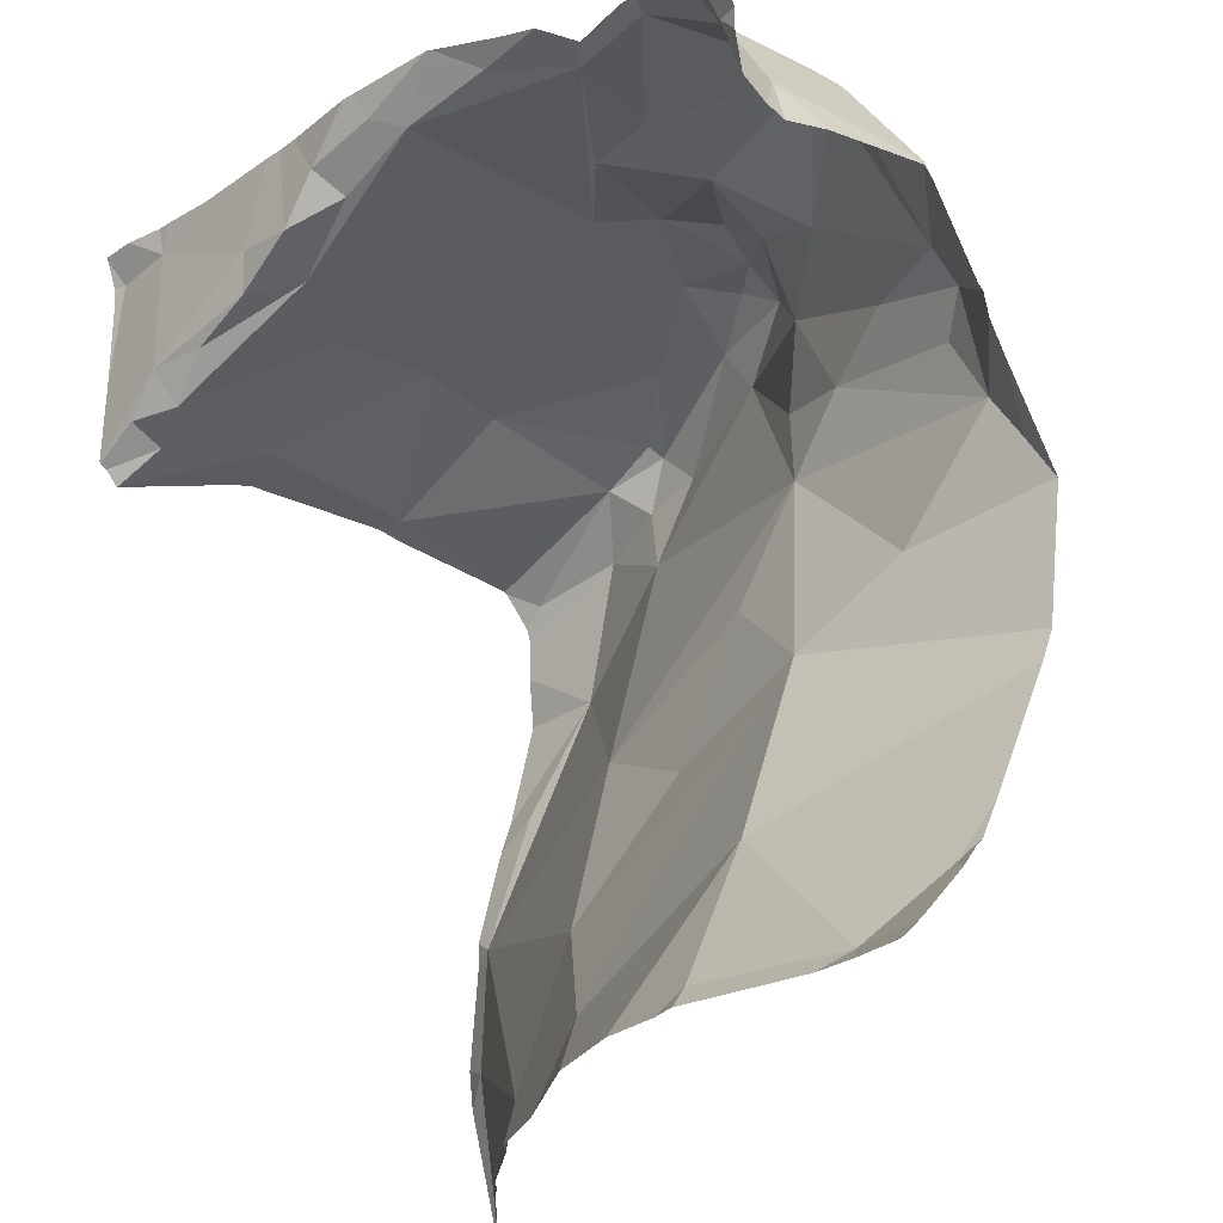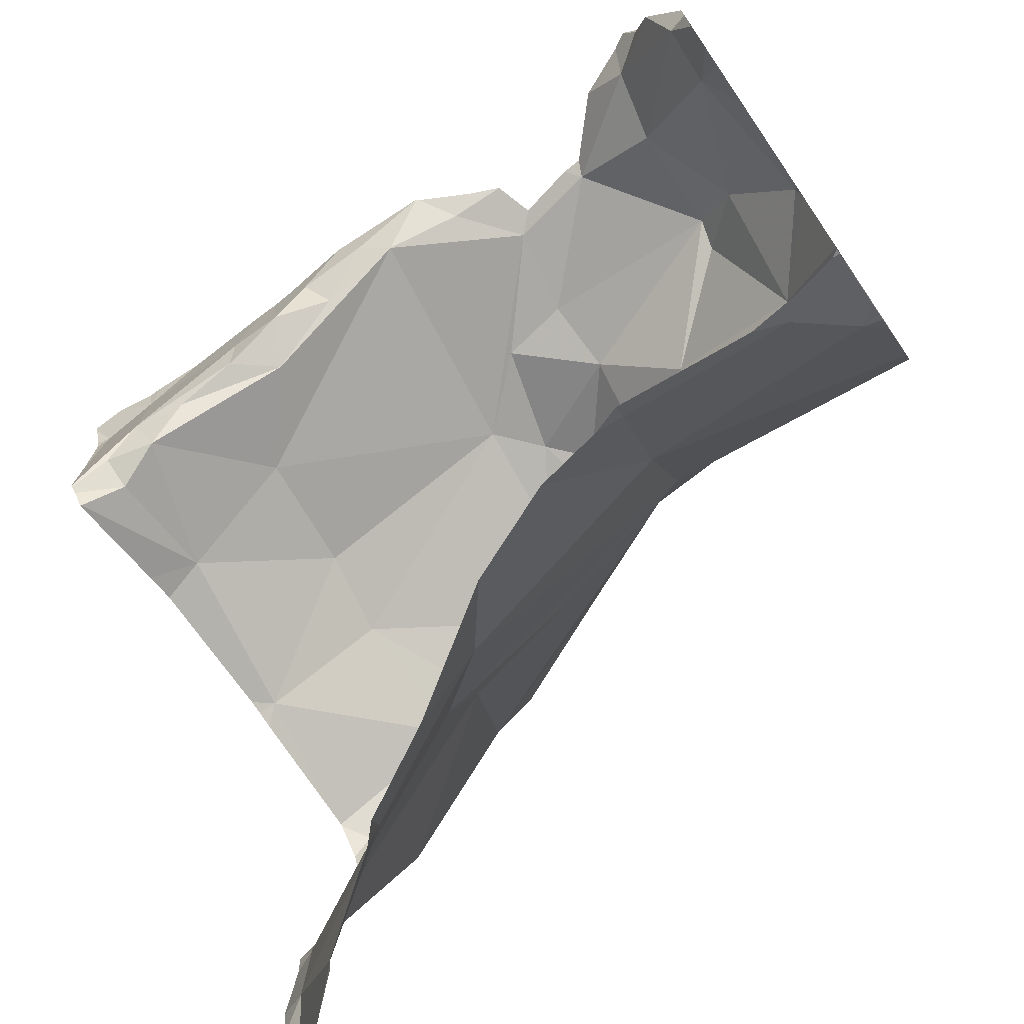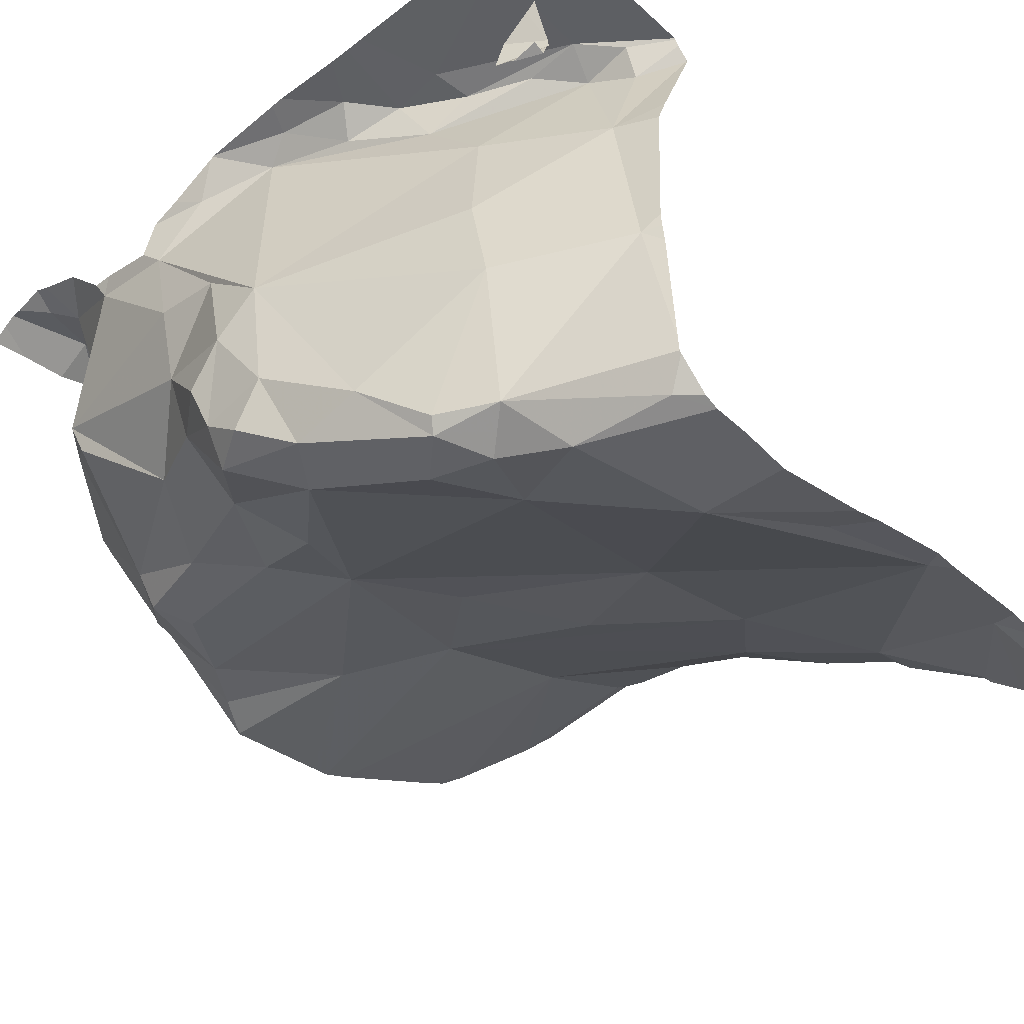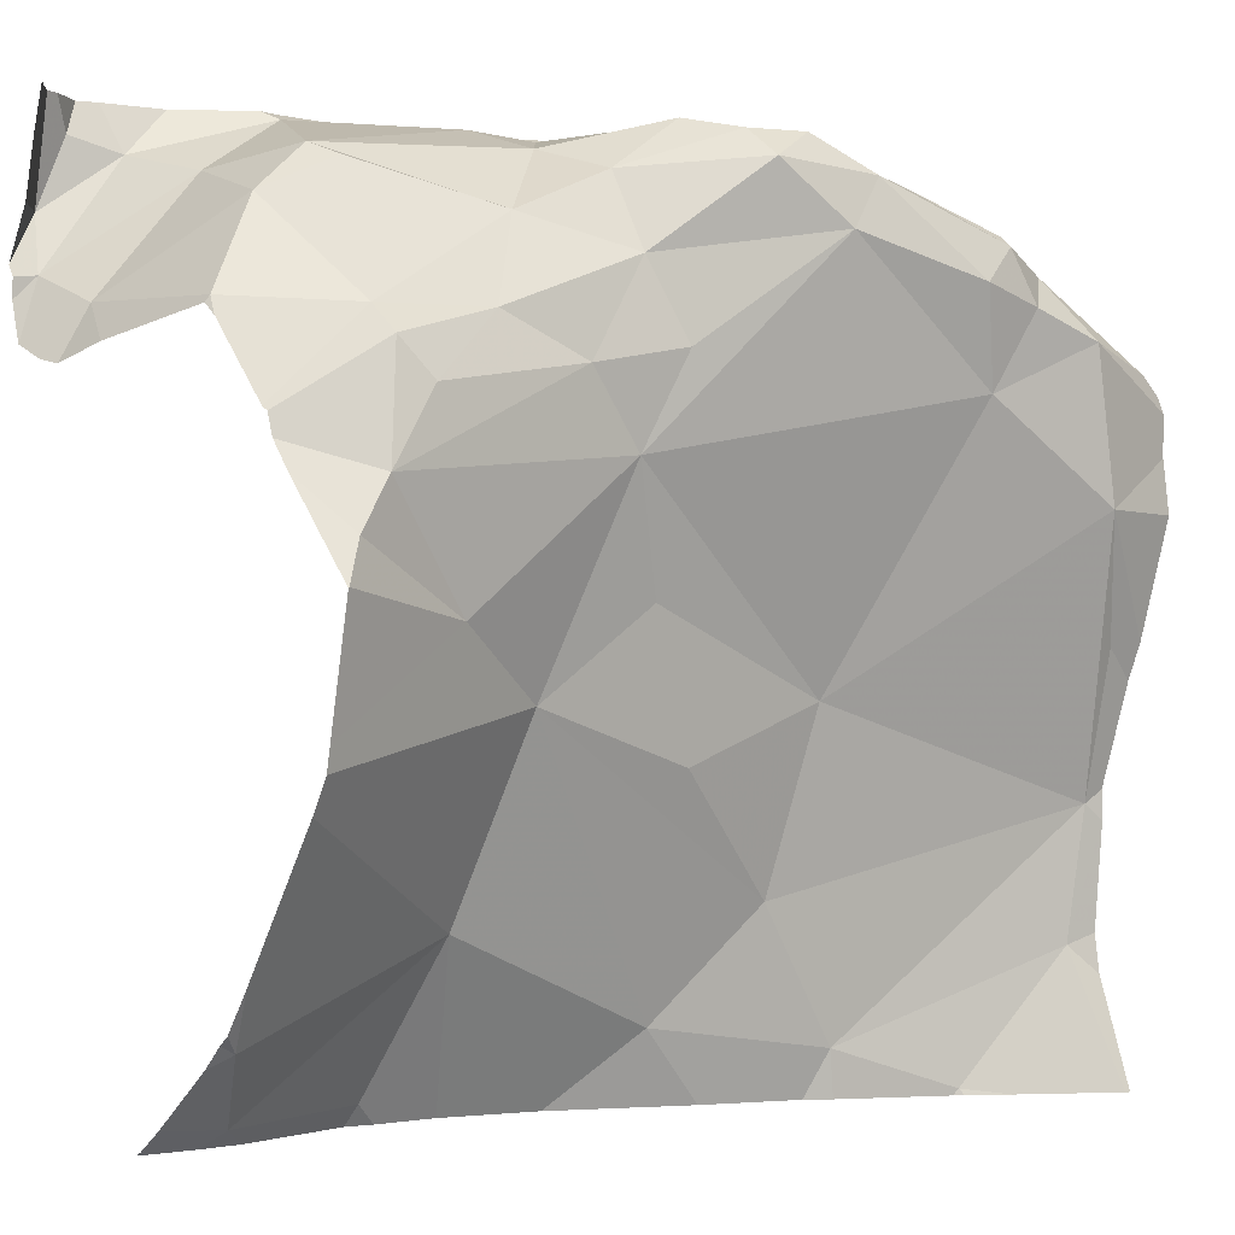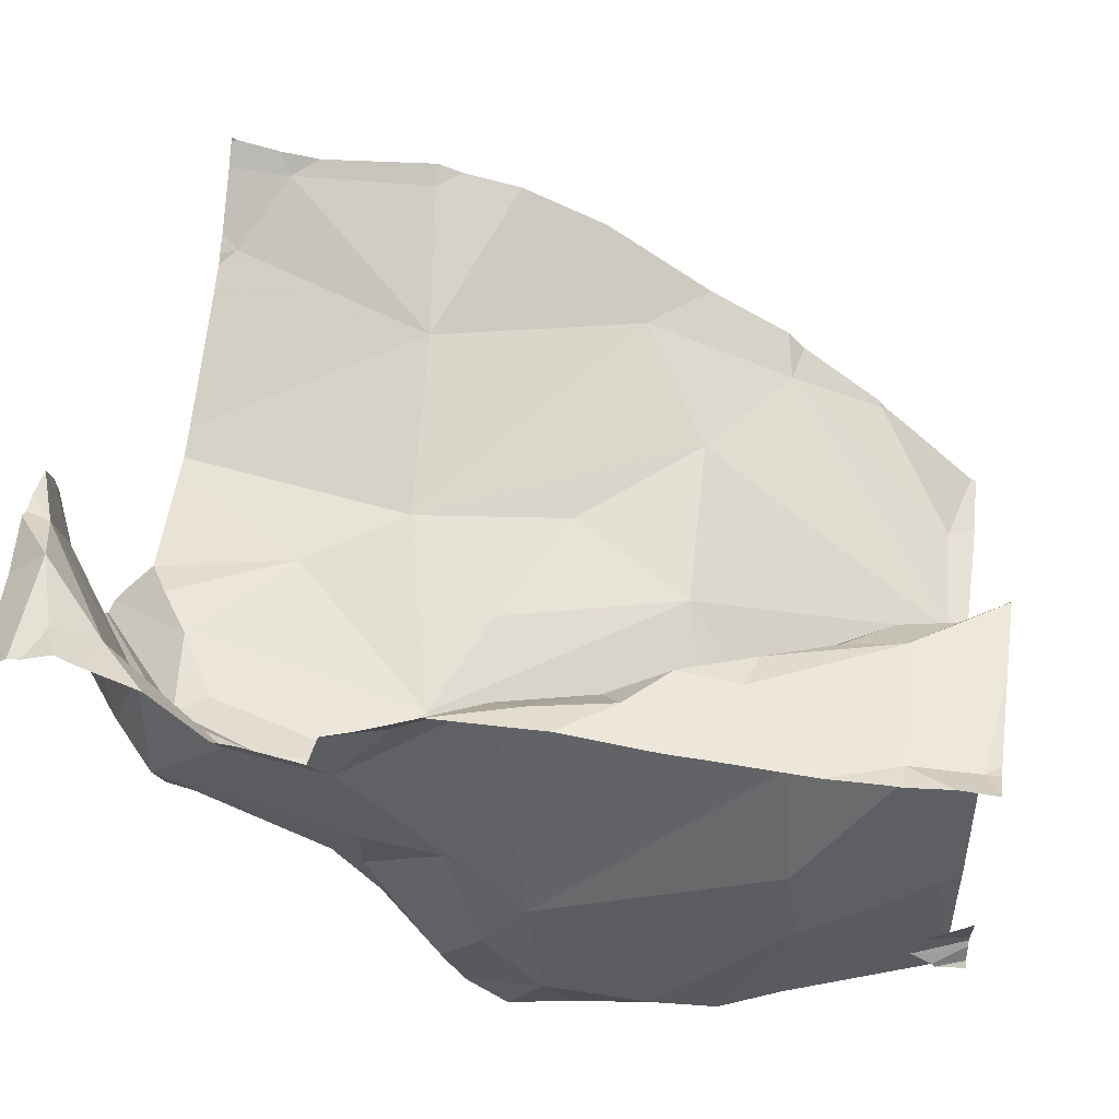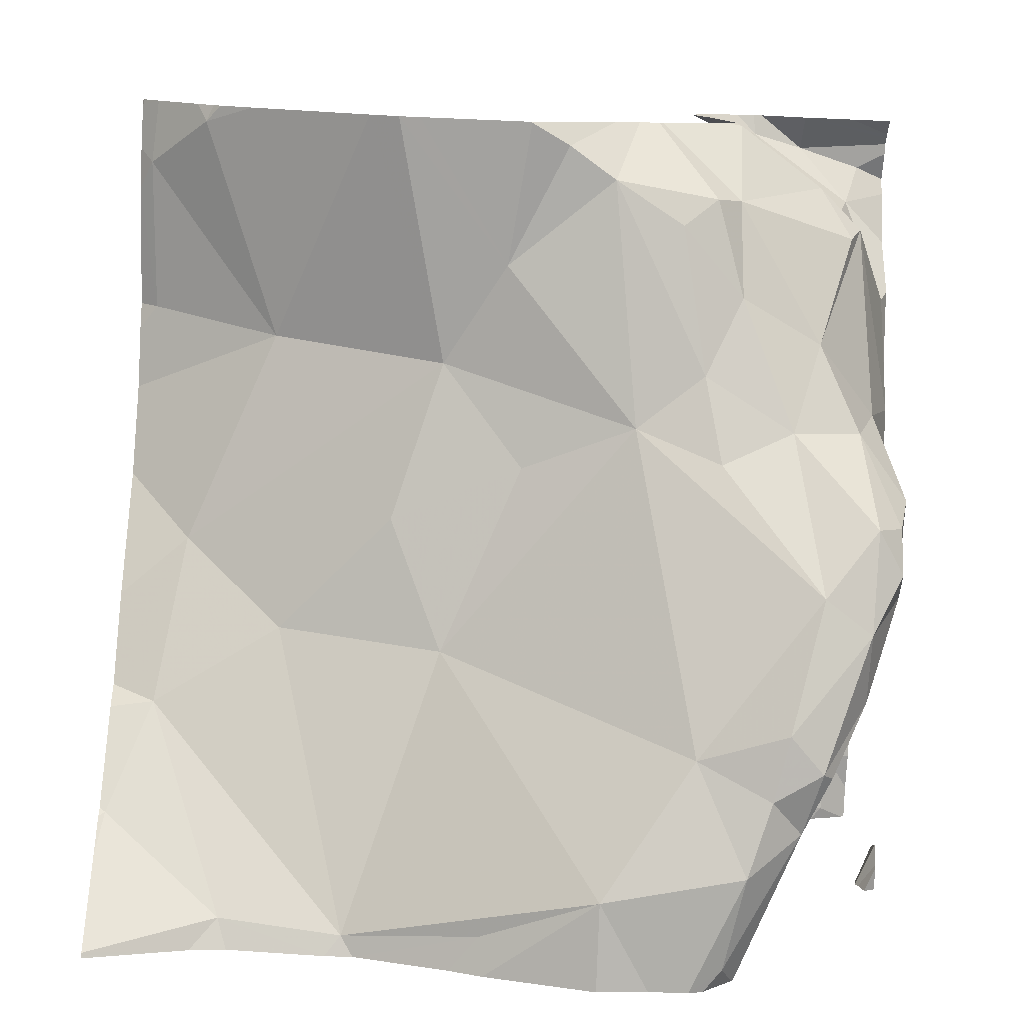
<metadata>
{"format":"obj","ext":"obj","renderer":"f3d","projection":"perspective","resolution":1024,"background":"white","views":[{"elev":-24.1,"azim":45.3,"up":"+Y"},{"elev":-73.1,"azim":34.4,"up":"+Y"},{"elev":-44.9,"azim":-137.0,"up":"+Z"},{"elev":-2.4,"azim":127.4,"up":"+Y"},{"elev":48.5,"azim":-171.2,"up":"+Z"},{"elev":-78.1,"azim":88.0,"up":"+Z"}]}
</metadata>
<code>
v -33.12 275 504
v -33.18 275.3 503.9
v -33 275.1 503.9
v -32.9 274.7 504.1
v -33.1 274.8 504
v -32.85 274.7 504.1
v -33.19 274.7 504.1
v -32.83 275.1 503.9
v -33.11 275.3 503.9
v -33.21 275.4 503.8
v -33.65 274.7 503.8
v -32.86 275.4 504.3
v -33.09 274.7 504.1
v -32.85 275.6 504.3
v -32.95 275.5 504.2
v -32.89 275.2 503.9
v -33.65 274.7 503.8
v -32.86 275.2 503.9
v -32.91 275.5 504.1
v -32.92 275.4 504
v -32.96 275.5 504.1
v -33.52 274.7 503.9
v -33.08 275.5 504
v -33.18 275.5 503.9
v -33.17 275.6 504
v -32.95 275.5 504.1
v -32.83 275.4 504.1
v -33.69 274.7 503.8
v -32.86 274.7 504.2
v -33.18 275.6 504.1
v -33.02 275.4 503.9
v -33.11 274.7 504.1
v -32.91 275.4 503.9
v -33.65 274.7 503.8
v -33.17 275.5 503.9
v -32.94 275.3 503.9
v -33.78 274.7 503.7
v -32.87 275.5 504.3
v -33.05 275.6 504.2
v -33.26 275.6 504.1
v -33.42 274.7 504
v -33.07 275.6 504.2
v -32.86 275.6 504.3
v -32.94 274.7 504.1
v -33.22 275.6 504.3
v -32.94 275.6 504.3
v -32.85 275.4 504.3
v -33.15 275.6 504.3
v -33.54 274.7 503.9
v -32.84 274.7 504.2
v -33.08 274.7 504.2
v -32.89 274.7 504.1
v -32.89 275.6 504.3
v -33.16 275.6 504.2
v -33.53 274.7 503.9
v -32.99 275.6 504.3
v -33.65 274.7 503.8
v -33.68 275.2 503.7
v -33.76 274.9 503.7
v -33.35 274.7 504
v -33.44 274.9 503.9
v -33.3 275 503.9
v -33.23 275.1 503.9
v -33.05 275.6 504.2
v -33.45 275.1 503.9
v -32.91 275.6 504.3
v -33.75 274.8 503.8
v -32.83 275.1 503.9
v -32.83 275.4 504.2
v -33.65 275.4 503.7
v -32.83 274.8 504.1
v -33.34 275.5 503.8
v -33.53 275.3 503.7
v -32.93 275.6 504.3
v -33.68 275.4 504.3
v -33.73 275.4 504.1
v -33.74 275.1 503.7
v -33.35 275.6 504
v -33.6 275.5 504
v -33.73 275.6 504
v -33.3 275.6 503.9
v -33.25 275.6 503.9
v -33.41 275.5 504.3
v -33.5 275.5 504.2
v -32.83 275 503.9
v -32.83 275.2 503.9
v -32.83 275.3 504.3
v -33.62 275.5 503.9
v -33.36 275.6 503.8
v -33.27 275.6 503.8
v -33.76 275.4 503.9
v -32.83 274.8 504.1
v -32.83 275.3 504
v -32.83 275.4 504.1
v -33.14 275.6 504.2
v -32.83 275.1 503.9
v -33.27 275.5 503.8
v -33.47 275.5 503.8
v -33.53 275.5 503.7
v -33.54 275.5 503.7
v -33.32 275.6 503.8
v -33.61 275.5 503.7
v -32.83 275.4 504.1
v -32.83 275.1 503.9
v -33.38 275.5 503.8
v -33.49 275.4 503.7
v -33.56 275.4 503.7
v -33.76 275.4 503.7
v -33.59 275.5 504.1
v -33.31 275.6 504.3
v -32.83 275.5 504.3
v -33.77 275.6 504.3
v -32.83 275.6 504.3
v -32.83 274.8 504
v -32.83 275 503.9
v -32.83 275.4 504.3
v -33.69 275.4 504.3
v -33.69 275.6 504.3
v -33.54 275.5 504.3
v -33.78 275.3 504.3
v -33.47 275.5 504.3
v -33.55 275.5 504.3
v -33.73 275.4 504.3
v -33.63 275.4 504.3
v -32.83 275.1 503.9
v -33.34 275.6 504.3
v -33.43 275.6 504.3
v -32.83 274.9 504
v -33.73 275.4 504.2
v -33.78 275.3 503.7
v -33.78 275.3 503.7
v -33.78 275.4 503.9
v -33.78 275.4 503.9
v -33.78 275.1 503.7
v -33.78 275.2 503.7
v -33.78 274.9 503.7
v -33.78 275 503.7
v -33.78 275.4 503.7
v -33.78 275.3 504.3
v -33.78 275.4 504.1
v -33.78 275.1 503.7
v -33.78 275.6 504
v -33.78 275.6 504
v -33.78 275.6 504
v -33.78 275.4 504.1
v -33.78 275.4 503.9
v -33.78 275.4 503.7
v -33.78 275.4 503.7
v -33.78 274.8 503.7
v -33.78 274.8 503.8
v -32.87 275.6 504.3
v -33.78 275.6 504.3
v -33.78 275.6 504.3
v -33.78 275.4 503.7
v -33.78 275.3 504.3
v -33.78 275.3 504.3
v -33.78 275.4 504.3
v -33.78 275.4 504.3
v -33.78 275.6 504
v -33.78 275.6 504.1
v -33.78 275.6 504.3
v -33.78 275.4 504.3
v -33.78 275.5 504.3
v -32.83 275.2 504
v -32.83 275.3 504
v -32.83 275.3 504
v -32.83 274.7 504.1
v -32.83 274.7 504.1
v -33.19 275.6 504.3
v -32.83 274.7 504.2
v -32.83 275.4 504.3
v -32.83 275.4 504.3
v -32.83 275.4 504.3
v -32.83 275.4 504.3
v -33.29 274.7 504.1
v -33.78 274.7 503.7
v -33.78 274.7 503.7
v -32.83 274.7 504.2
v -33.73 275.6 504
v -33.73 275.6 504
v -33.74 275.6 504.3
v -33.69 275.6 504.3
v -33.49 275.6 504.3
v -33.46 275.6 504.3
v -33.25 275.6 504.3
v -33.25 275.6 504.3
v -33.74 275.6 504.1
v -33.73 275.6 504
v -33.68 275.6 504.3
v -33.62 275.6 504.3
v -33.25 275.6 504.3
v -33.37 275.6 504.3
v -33.36 275.6 504.3
v -33.51 275.6 504.3
v -33.75 275.6 504
v -33.74 275.6 504.1
v -33.73 275.6 504.3
v -33.78 275.6 504.3
v -33.75 275.6 504
v -33.78 275.6 504
v -32.85 275.6 504.3
v -33.78 275.6 504.3
v -33.77 275.6 504.1
v -33.78 275.6 504.1
v -33.78 275.6 504.1
v -32.83 275.6 504.3
f 2 63 1
f 2 3 16
f 10 2 9
f 1 3 2
f 5 13 4
f 4 6 5
f 5 6 114
f 1 5 128
f 3 8 18
f 3 1 85
f 8 3 115
f 35 10 9
f 24 35 23
f 25 30 40
f 16 36 9
f 24 25 82
f 43 111 201
f 69 27 103
f 39 15 46
f 15 19 12
f 44 13 51
f 13 5 7
f 12 47 15
f 9 2 16
f 185 110 45
f 27 19 20
f 18 16 3
f 86 8 68
f 19 21 20
f 19 26 21
f 184 127 192
f 25 24 23
f 26 23 21
f 19 27 12
f 48 54 95
f 5 1 60
f 94 20 93
f 26 30 25
f 23 31 20
f 23 20 21
f 33 20 31
f 183 121 127
f 16 18 164
f 93 33 166
f 9 31 35
f 33 36 16
f 25 23 26
f 33 16 165
f 35 24 97
f 182 118 189
f 31 23 35
f 31 36 33
f 53 38 43
f 31 9 36
f 178 170 50
f 167 4 168
f 26 39 30
f 26 15 39
f 30 54 40
f 181 118 197
f 50 168 29
f 15 47 46
f 171 47 172
f 180 80 188
f 47 12 116
f 38 46 47
f 39 46 56
f 74 53 66
f 176 149 177
f 179 80 180
f 30 39 54
f 26 19 15
f 38 53 46
f 95 39 42
f 175 60 41
f 1 62 61
f 67 57 55
f 63 65 62
f 49 57 11
f 60 61 55
f 58 59 65
f 58 77 59
f 130 70 131
f 60 1 61
f 1 63 62
f 40 81 25
f 42 39 64
f 66 53 151
f 62 65 61
f 55 61 59
f 73 58 65
f 28 67 37
f 171 38 47
f 41 60 22
f 131 108 138
f 72 10 35
f 72 106 73
f 65 63 2
f 2 10 72
f 58 73 70
f 82 81 90
f 60 55 22
f 76 120 139
f 76 109 75
f 75 129 76
f 110 83 84
f 137 77 141
f 2 72 73
f 2 73 65
f 79 88 78
f 142 80 179
f 78 109 79
f 81 82 25
f 83 121 84
f 64 39 56
f 110 78 54
f 78 40 54
f 183 127 184
f 91 76 145
f 29 168 52
f 88 79 91
f 81 78 89
f 90 81 89
f 76 91 79
f 168 4 52
f 59 61 65
f 59 67 55
f 102 100 88
f 102 91 147
f 56 46 74
f 24 90 97
f 78 88 98
f 97 72 35
f 105 98 99
f 100 99 98
f 90 24 82
f 88 100 98
f 90 89 101
f 97 90 101
f 100 102 99
f 102 70 107
f 37 67 149
f 37 149 176
f 67 59 136
f 99 106 105
f 77 58 134
f 72 105 106
f 107 106 99
f 107 99 102
f 106 107 73
f 167 6 4
f 102 88 91
f 70 102 108
f 98 89 78
f 84 109 110
f 54 45 110
f 166 33 165
f 105 97 101
f 72 97 105
f 108 102 148
f 105 89 98
f 185 45 186
f 105 101 89
f 107 70 73
f 74 46 53
f 118 117 119
f 165 16 164
f 164 18 86
f 121 119 122
f 123 117 157
f 112 118 181
f 117 124 122
f 78 110 109
f 188 143 196
f 122 119 117
f 75 117 123
f 28 57 67
f 78 81 40
f 7 60 175
f 110 126 83
f 126 110 185
f 75 124 117
f 117 118 112
f 190 119 194
f 34 57 28
f 127 121 83
f 122 84 121
f 119 121 183
f 192 126 193
f 83 126 127
f 75 123 129
f 156 129 162
f 125 8 96
f 129 123 158
f 157 112 163
f 76 129 120
f 75 84 124
f 84 122 124
f 84 75 109
f 76 79 109
f 130 58 70
f 93 20 33
f 131 70 108
f 169 45 48
f 132 91 146
f 133 91 132
f 94 27 20
f 134 58 135
f 104 8 125
f 17 57 34
f 135 58 130
f 136 59 137
f 71 6 167
f 11 57 17
f 137 59 77
f 138 108 154
f 116 12 87
f 139 120 155
f 140 76 139
f 68 8 104
f 151 53 43
f 141 77 134
f 22 55 49
f 144 142 195
f 143 80 142
f 86 18 8
f 92 6 71
f 49 55 57
f 95 54 39
f 87 12 69
f 145 76 140
f 146 91 145
f 103 27 94
f 50 170 168
f 147 91 133
f 148 102 147
f 69 12 27
f 149 67 150
f 111 113 14
f 150 67 136
f 48 45 54
f 152 112 153
f 111 38 171
f 32 13 7
f 153 112 198
f 154 108 148
f 7 5 60
f 155 120 156
f 96 8 115
f 14 113 206
f 156 120 129
f 115 3 85
f 157 117 112
f 158 123 157
f 51 13 32
f 143 159 187
f 85 1 128
f 203 160 204
f 161 112 152
f 128 5 114
f 114 6 92
f 162 129 158
f 163 112 161
f 44 4 13
f 172 47 174
f 173 47 116
f 43 38 111
f 52 4 44
f 174 47 173
f 186 45 169
f 187 159 203
f 188 80 143
f 189 118 190
f 190 118 119
f 191 126 185
f 192 127 126
f 193 126 191
f 194 119 183
f 195 142 179
f 196 143 187
f 197 118 182
f 198 112 181
f 199 144 195
f 200 144 199
f 201 111 14
f 202 153 198
f 203 159 160
f 204 160 205

</code>
